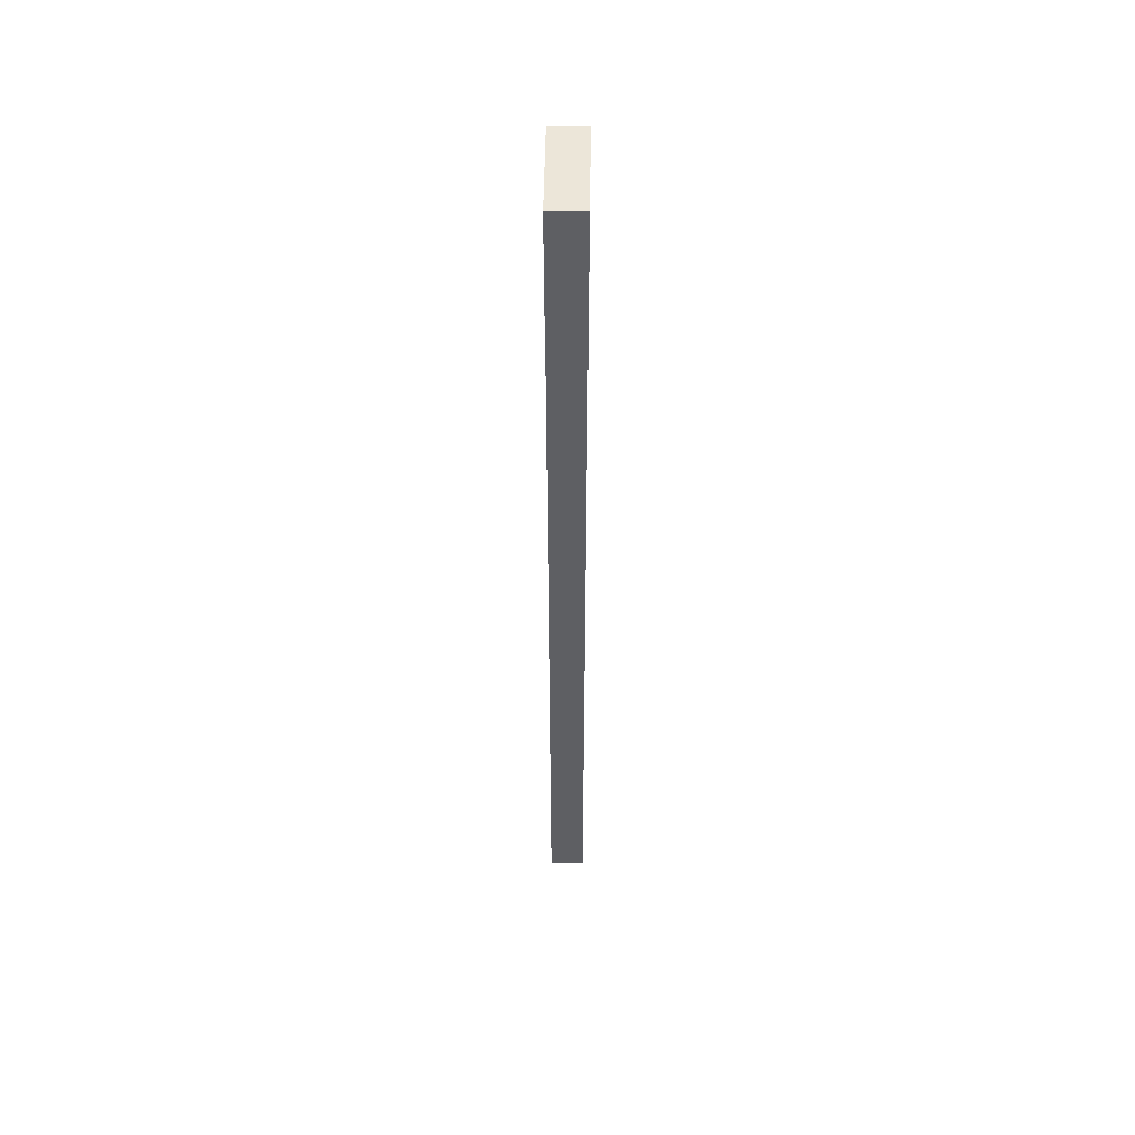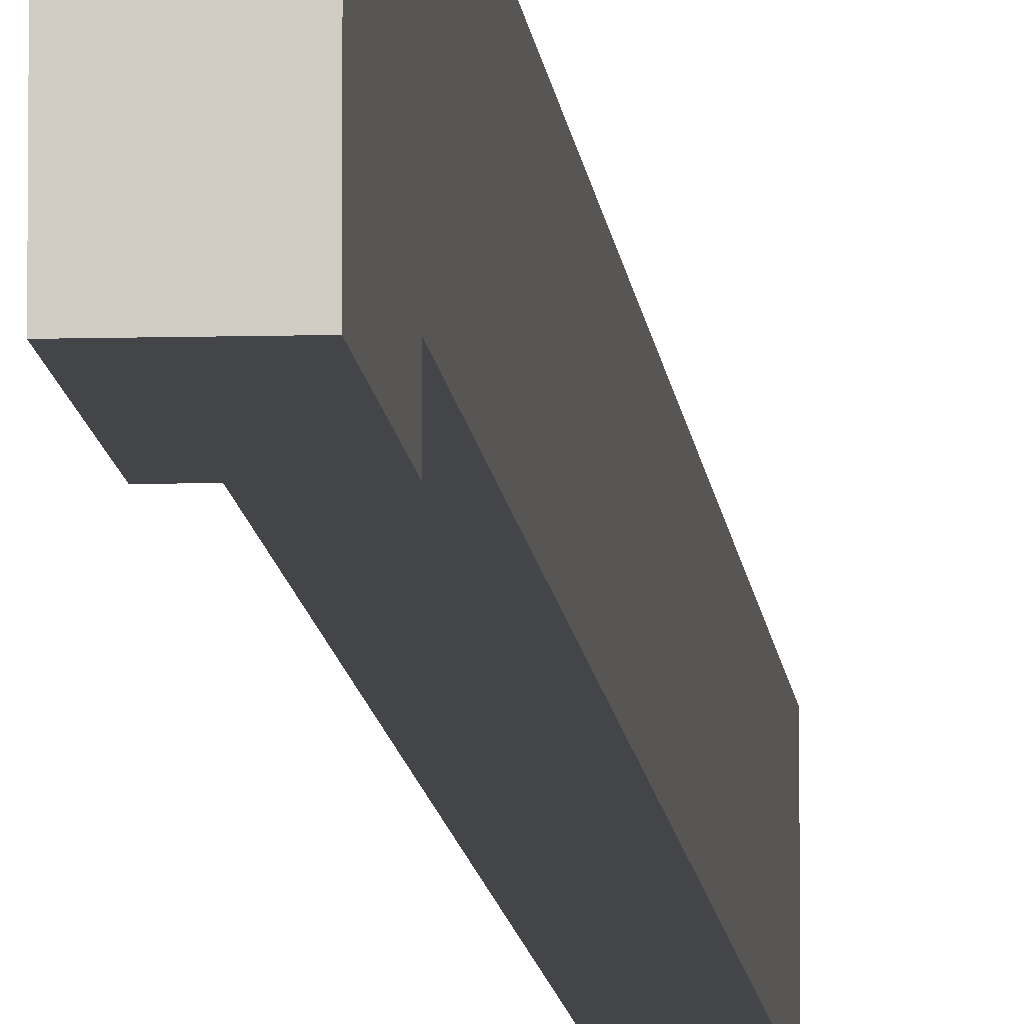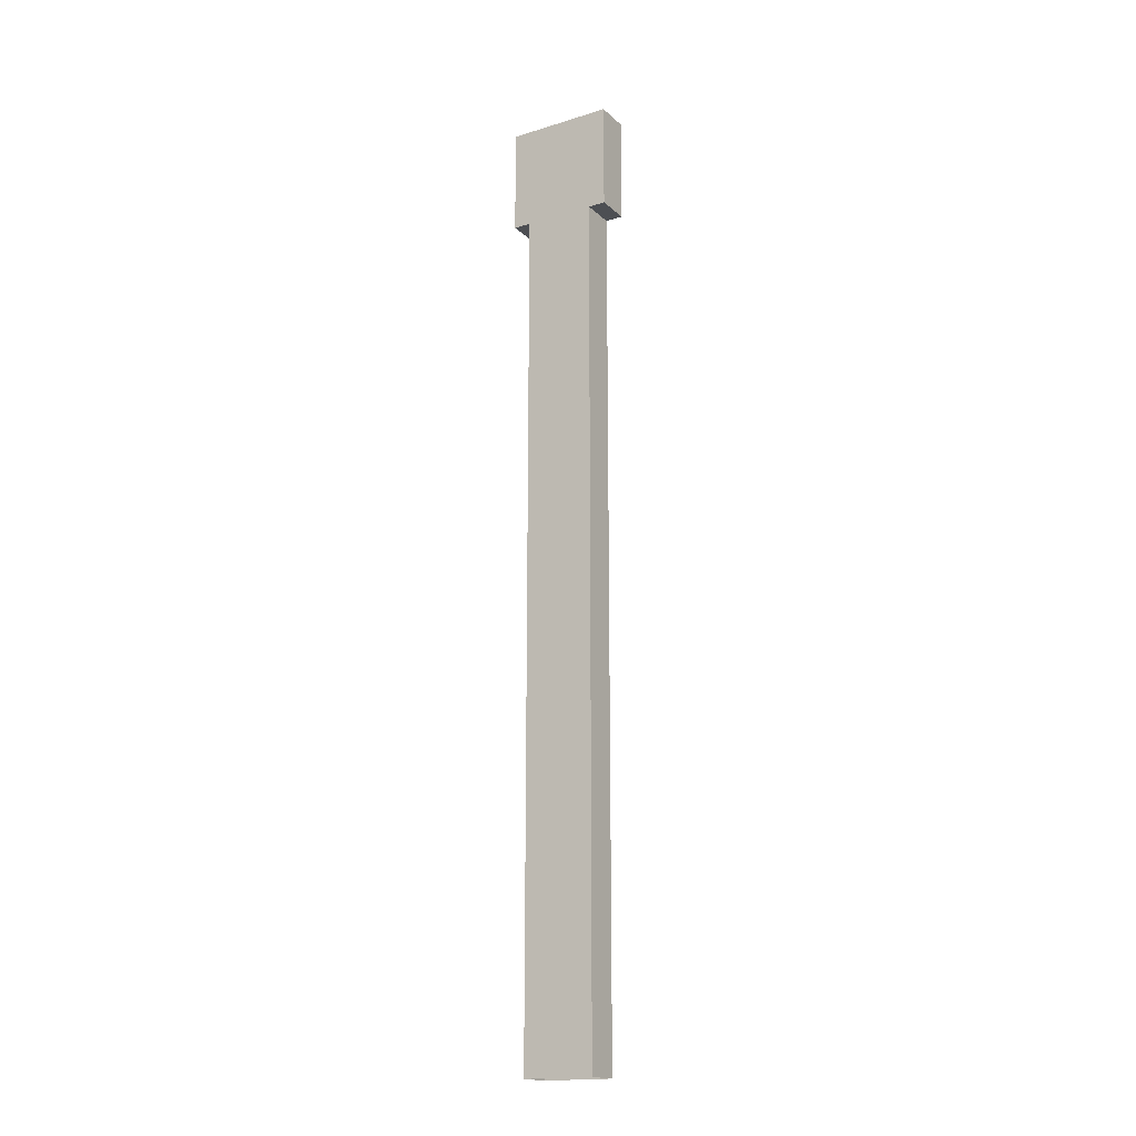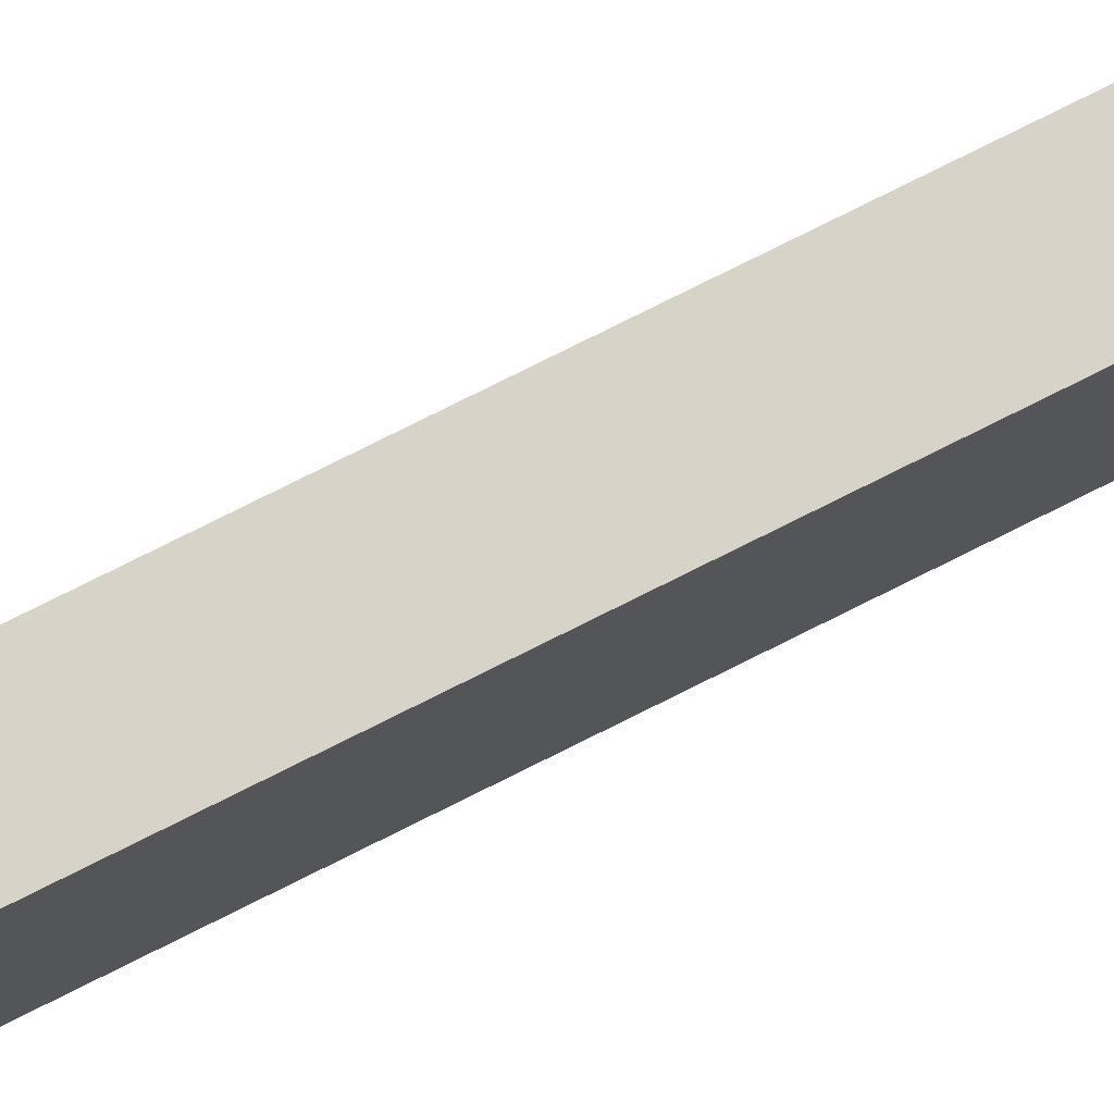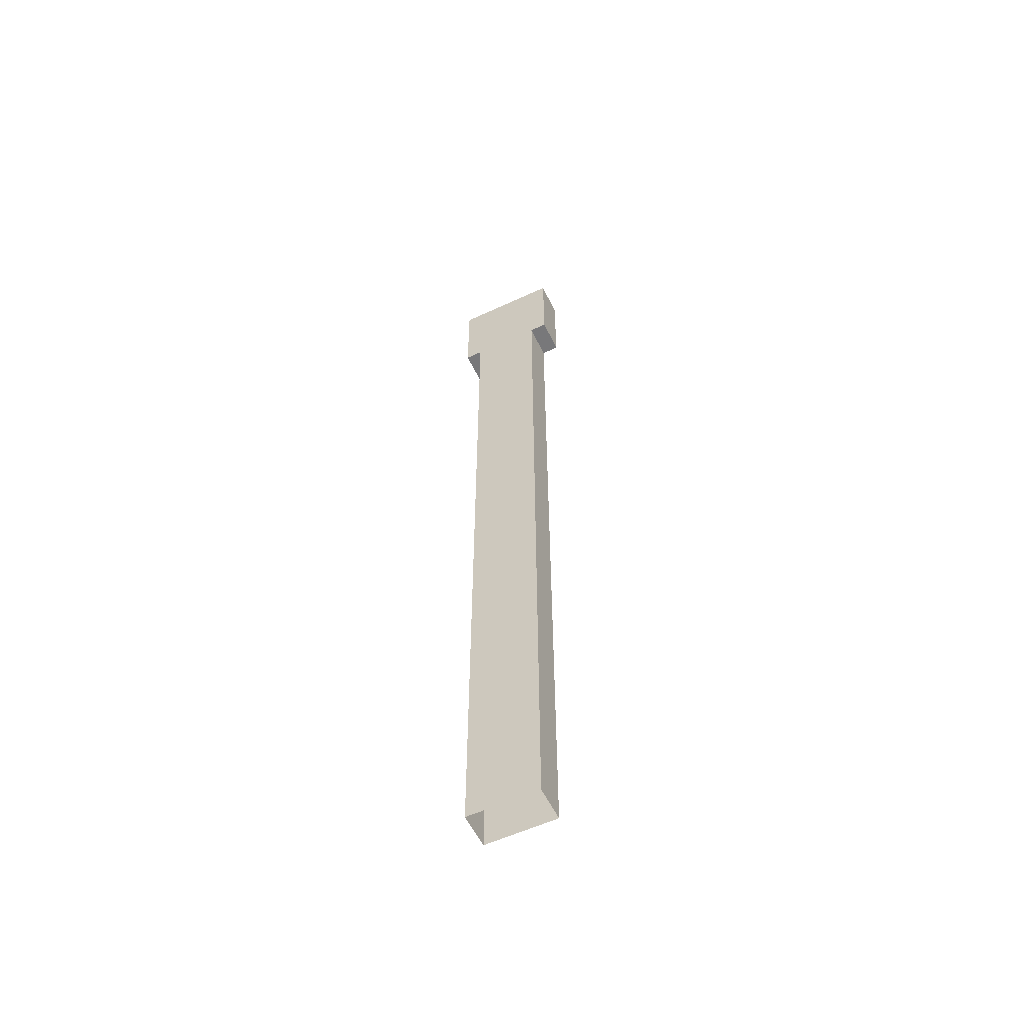
<metadata>
{"format":"obj","ext":"obj","renderer":"f3d","projection":"perspective","resolution":1024,"background":"white","views":[{"elev":49.3,"azim":-179.2,"up":"+Z"},{"elev":-8.7,"azim":4.4,"up":"+Y"},{"elev":-17.6,"azim":-58.8,"up":"+Z"},{"elev":76.2,"azim":63.3,"up":"+Y"},{"elev":-57.5,"azim":115.7,"up":"+Z"}]}
</metadata>
<code>
o cube
v 1.188 0.1875 3.125
v 1.188 0.125 1.625
v 1.312 0.125 1.625
v 1.188 -0.125 1.625
v 1.312 -0.125 1.625
v 1.188 0.125 3.125
v 1.313 0.125 3.125
v 1.188 -0.125 3.125
v 1.313 -0.125 3.125
v 1.187 0.125 0.125
v 1.312 0.125 0.125
v 1.187 -0.125 0.125
v 1.312 -0.125 0.125
v 1.188 0.125 1.625
v 1.312 0.125 1.625
v 1.188 -0.125 1.625
v 1.312 -0.125 1.625
v 1.188 0.1875 3.5
v 1.188 -0.1875 3.5
v 1.188 -0.1875 3.125
v 1.313 0.1875 3.5
v 1.313 0.1875 3.125
v 1.313 -0.1875 3.5
v 1.313 -0.1875 3.125
f 7 3 2 6
f 8 4 5 9
f 6 2 4 8
f 3 7 9 5
f 15 11 10 14
f 16 12 13 17
f 14 10 12 16
f 11 15 17 13
f 18 1 20 19
f 22 21 23 24
f 22 1 18 21
f 23 19 20 24
f 21 18 19 23
f 1 22 24 20

</code>
